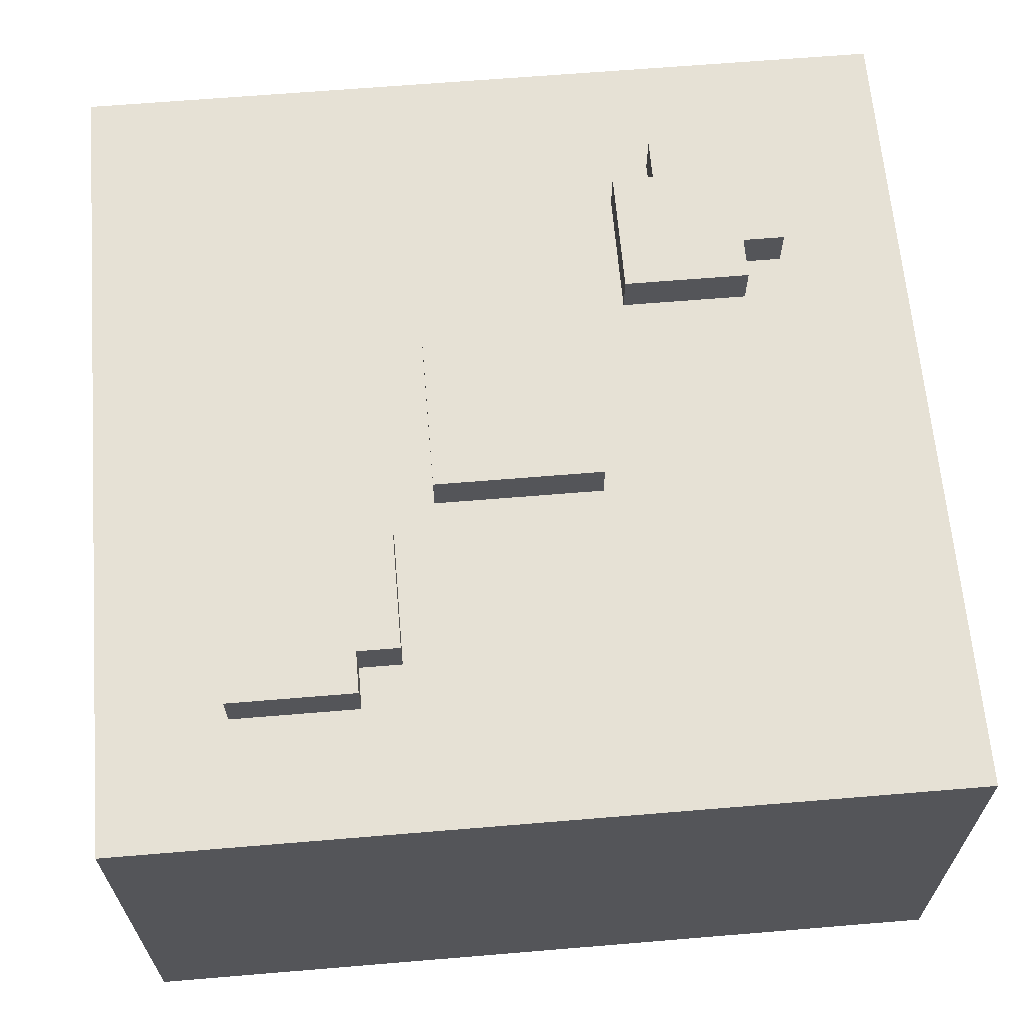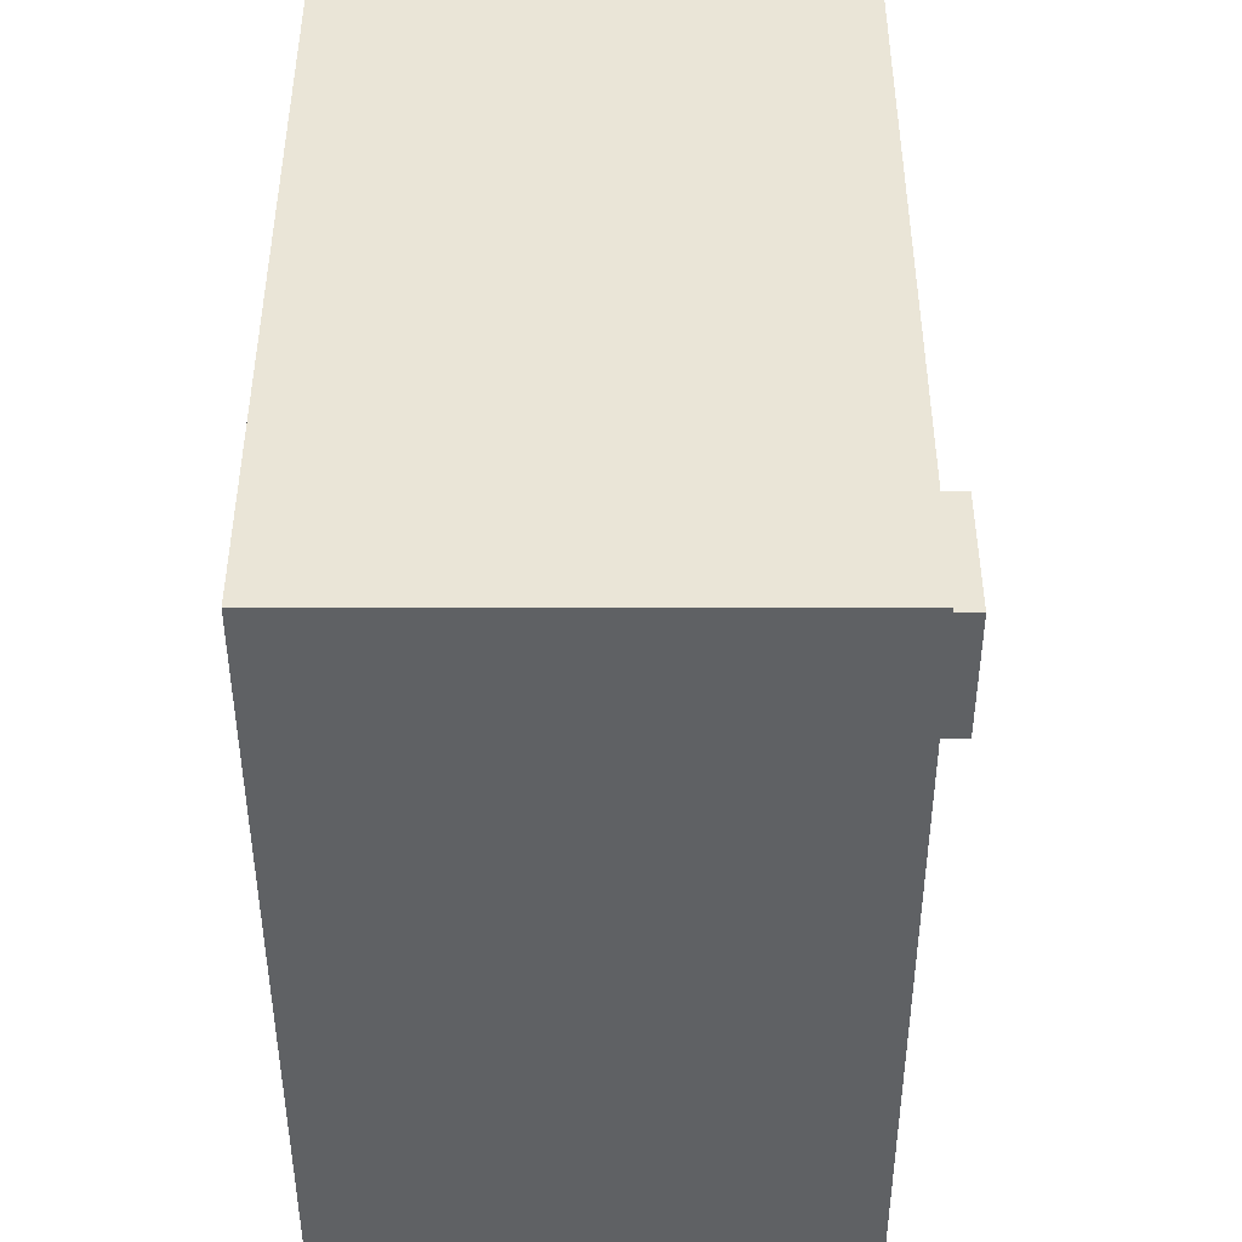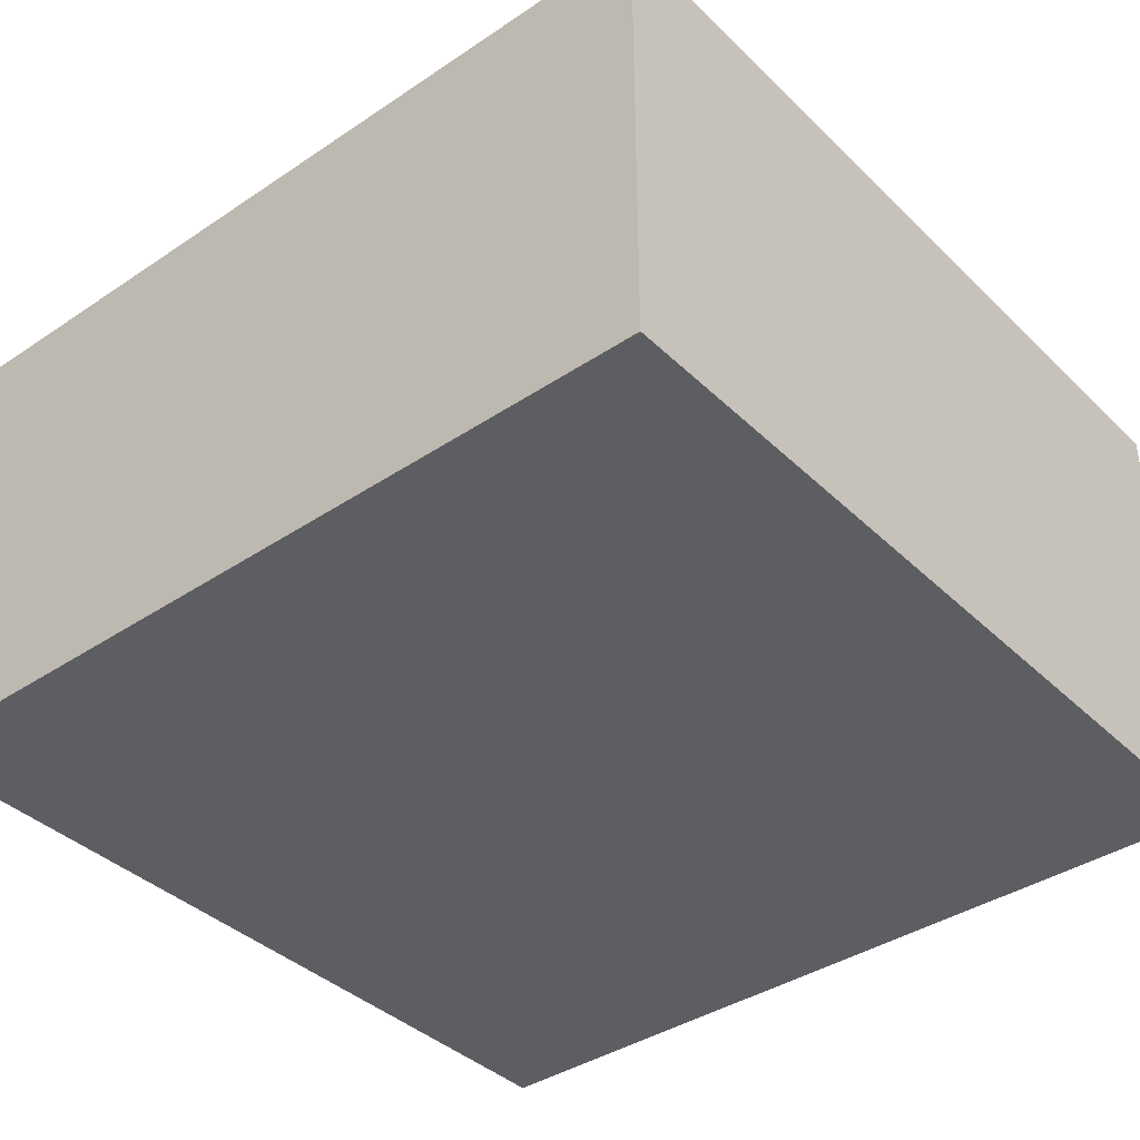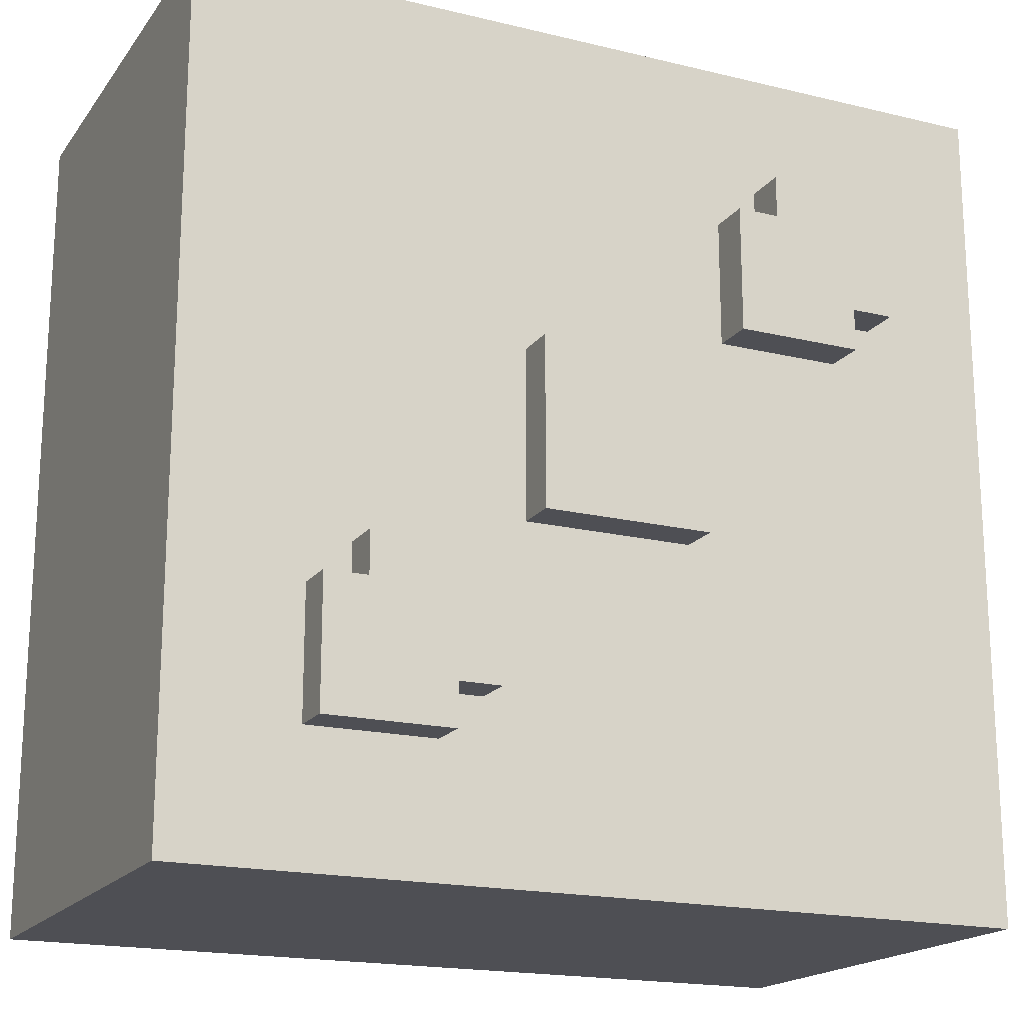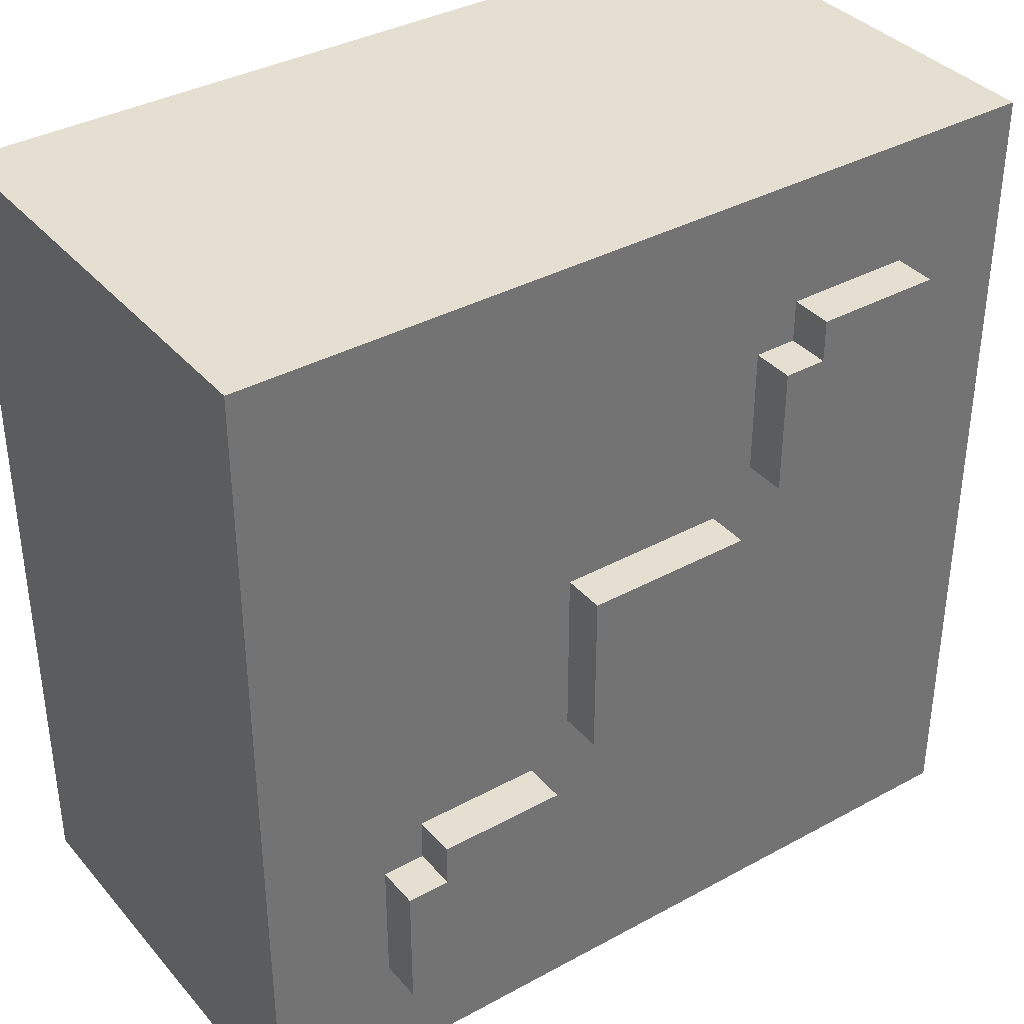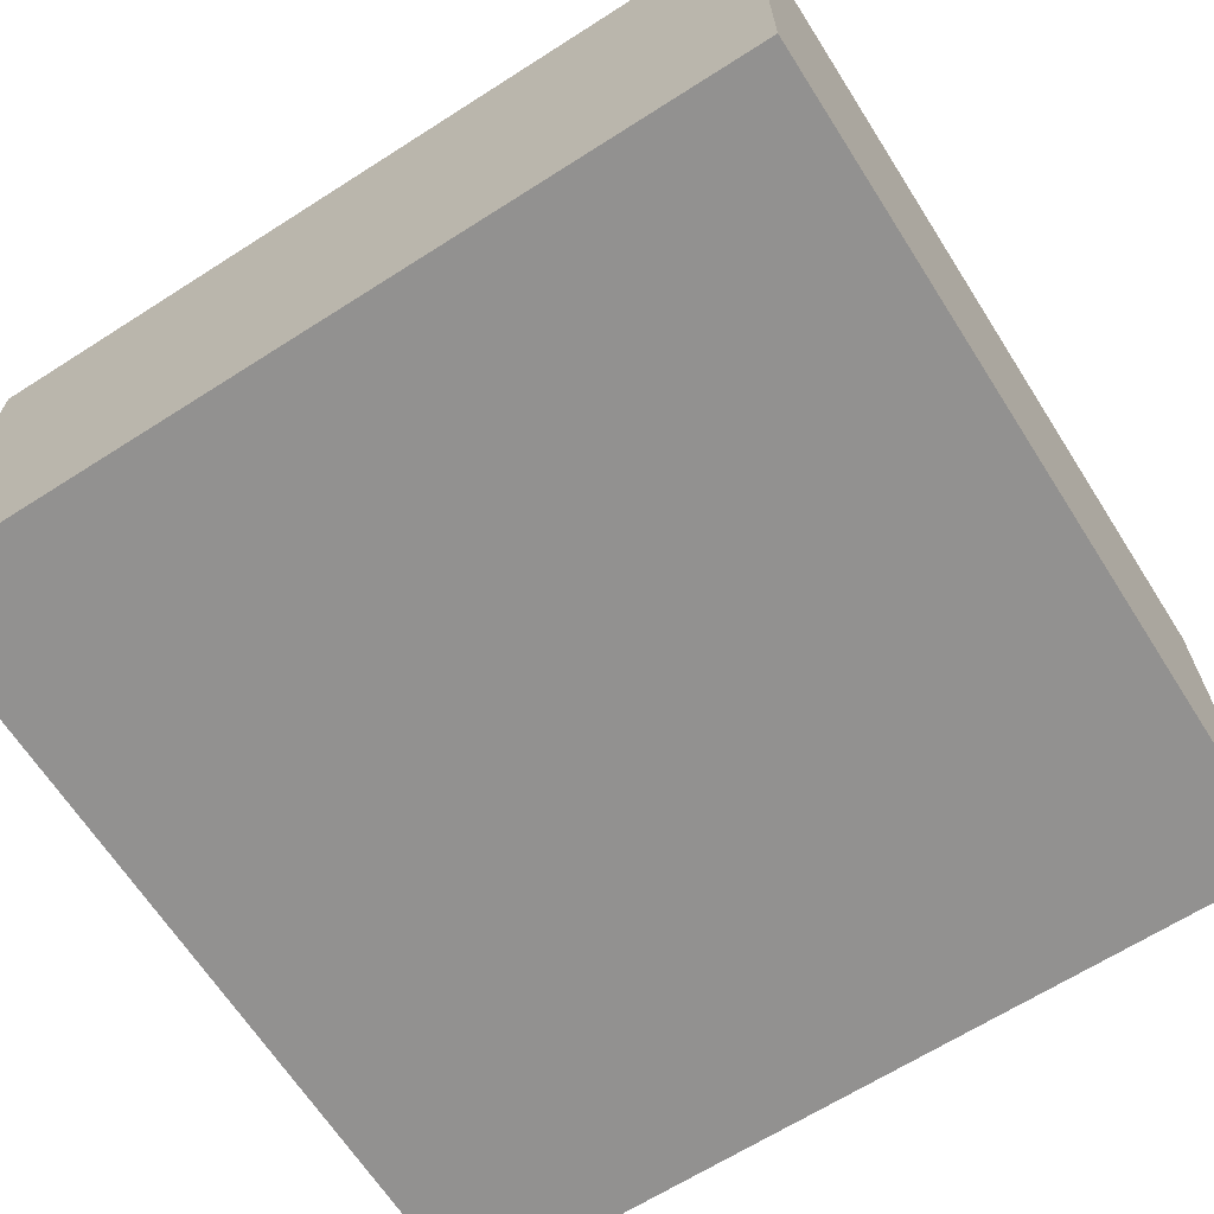
<metadata>
{"format":"obj","ext":"obj","renderer":"f3d","projection":"perspective","resolution":1024,"background":"white","views":[{"elev":64.5,"azim":175.2,"up":"+Y"},{"elev":-45.8,"azim":90.0,"up":"+Z"},{"elev":-38.9,"azim":-50.0,"up":"+Y"},{"elev":-18.4,"azim":155.0,"up":"+Z"},{"elev":36.7,"azim":144.7,"up":"+Z"},{"elev":-66.1,"azim":-57.4,"up":"+Y"}]}
</metadata>
<code>
o
v -1 -1 1
v -1 -1 -1
v -1 0.1 1
v -1 0.1 -1
v -0.7 0.1 0.7
v -0.7 0.1 0.4
v -0.7 0.2 0.7
v -0.7 0.2 0.4
v -0.6 0.1 0.4
v -0.6 0.1 0.3
v -0.6 0.2 0.4
v -0.6 0.2 0.3
v -0.2 0.1 0.2
v -0.2 0.1 -0.2
v -0.2 0.2 0.2
v -0.2 0.2 -0.2
v 0.3 0.1 -0.3
v 0.3 0.1 -0.6
v 0.3 0.2 -0.3
v 0.3 0.2 -0.6
v 0.4 0.1 -0.6
v 0.4 0.1 -0.7
v 0.4 0.2 -0.6
v 0.4 0.2 -0.7
v -0.4 0.1 0.7
v -0.4 0.1 0.6
v -0.4 0.2 0.7
v -0.4 0.2 0.6
v -0.3 0.1 0.6
v -0.3 0.1 0.3
v -0.3 0.2 0.6
v -0.3 0.2 0.3
v 0.2 0.1 0.2
v 0.2 0.1 -0.2
v 0.2 0.2 0.2
v 0.2 0.2 -0.2
v 0.6 0.1 -0.3
v 0.6 0.1 -0.4
v 0.6 0.2 -0.3
v 0.6 0.2 -0.4
v 0.7 0.1 -0.4
v 0.7 0.1 -0.7
v 0.7 0.2 -0.4
v 0.7 0.2 -0.7
v 1 -1 1
v 1 -1 -1
v 1 0.1 1
v 1 0.1 -1
v -1 -1 1
v -1 0.1 1
v 1 -1 1
v 1 0.1 1
v -0.7 0.1 0.7
v -0.7 0.2 0.7
v -0.4 0.1 0.7
v -0.4 0.2 0.7
v -0.4 0.1 0.6
v -0.4 0.2 0.6
v -0.3 0.1 0.6
v -0.3 0.2 0.6
v -0.2 0.1 0.2
v -0.2 0.2 0.2
v 0.2 0.1 0.2
v 0.2 0.2 0.2
v 0.3 0.1 -0.3
v 0.3 0.2 -0.3
v 0.6 0.1 -0.3
v 0.6 0.2 -0.3
v 0.6 0.1 -0.4
v 0.6 0.2 -0.4
v 0.7 0.1 -0.4
v 0.7 0.2 -0.4
v -0.7 0.1 0.4
v -0.7 0.2 0.4
v -0.6 0.1 0.4
v -0.6 0.2 0.4
v -0.6 0.1 0.3
v -0.6 0.2 0.3
v -0.3 0.1 0.3
v -0.3 0.2 0.3
v -0.2 0.1 -0.2
v -0.2 0.2 -0.2
v 0.2 0.1 -0.2
v 0.2 0.2 -0.2
v 0.3 0.1 -0.6
v 0.3 0.2 -0.6
v 0.4 0.1 -0.6
v 0.4 0.2 -0.6
v 0.4 0.1 -0.7
v 0.4 0.2 -0.7
v 0.7 0.1 -0.7
v 0.7 0.2 -0.7
v -1 -1 -1
v -1 0.1 -1
v 1 -1 -1
v 1 0.1 -1
v -1 -1 1
v 1 -1 1
v -1 -1 -1
v 1 -1 -1
v -1 0.1 1
v 1 0.1 1
v -0.7 0.1 0.7
v -0.4 0.1 0.7
v -0.4 0.1 0.6
v -0.3 0.1 0.6
v -0.7 0.1 0.4
v -0.6 0.1 0.4
v -0.6 0.1 0.3
v -0.3 0.1 0.3
v -0.2 0.1 0.2
v 0.2 0.1 0.2
v -0.2 0.1 -0.2
v 0.2 0.1 -0.2
v 0.3 0.1 -0.3
v 0.6 0.1 -0.3
v 0.6 0.1 -0.4
v 0.7 0.1 -0.4
v 0.3 0.1 -0.6
v 0.4 0.1 -0.6
v 0.4 0.1 -0.7
v 0.7 0.1 -0.7
v -1 0.1 -1
v 1 0.1 -1
v -0.7 0.2 0.7
v -0.4 0.2 0.7
v -0.4 0.2 0.6
v -0.3 0.2 0.6
v -0.7 0.2 0.4
v -0.6 0.2 0.4
v -0.6 0.2 0.3
v -0.3 0.2 0.3
v -0.2 0.2 0.2
v 0.2 0.2 0.2
v -0.2 0.2 -0.2
v 0.2 0.2 -0.2
v 0.3 0.2 -0.3
v 0.6 0.2 -0.3
v 0.6 0.2 -0.4
v 0.7 0.2 -0.4
v 0.3 0.2 -0.6
v 0.4 0.2 -0.6
v 0.4 0.2 -0.7
v 0.7 0.2 -0.7
f 3 2 1
f 4 2 3
f 7 6 5
f 8 6 7
f 11 10 9
f 12 10 11
f 15 14 13
f 16 14 15
f 19 18 17
f 20 18 19
f 23 22 21
f 24 22 23
f 25 26 27
f 27 26 28
f 29 30 31
f 31 30 32
f 33 34 35
f 35 34 36
f 37 38 39
f 39 38 40
f 41 42 43
f 43 42 44
f 45 46 47
f 47 46 48
f 51 50 49
f 52 50 51
f 55 54 53
f 56 54 55
f 59 58 57
f 60 58 59
f 63 62 61
f 64 62 63
f 67 66 65
f 68 66 67
f 71 70 69
f 72 70 71
f 73 74 75
f 75 74 76
f 77 78 79
f 79 78 80
f 81 82 83
f 83 82 84
f 85 86 87
f 87 86 88
f 89 90 91
f 91 90 92
f 93 94 95
f 95 94 96
f 99 98 97
f 100 98 99
f 101 102 103
f 103 102 104
f 104 102 105
f 105 102 106
f 101 103 107
f 107 108 109
f 106 102 110
f 110 102 111
f 109 110 111
f 111 102 112
f 109 111 113
f 112 102 114
f 114 102 115
f 113 114 115
f 115 102 116
f 116 102 117
f 117 102 118
f 113 115 119
f 119 120 121
f 118 102 122
f 107 109 123
f 121 122 123
f 101 107 123
f 109 113 123
f 113 119 123
f 119 121 123
f 122 102 124
f 123 122 124
f 125 126 127
f 125 127 129
f 127 128 129
f 129 128 130
f 130 128 131
f 131 128 132
f 133 134 135
f 135 134 136
f 137 138 139
f 137 139 141
f 139 140 141
f 141 140 142
f 142 140 143
f 143 140 144

</code>
